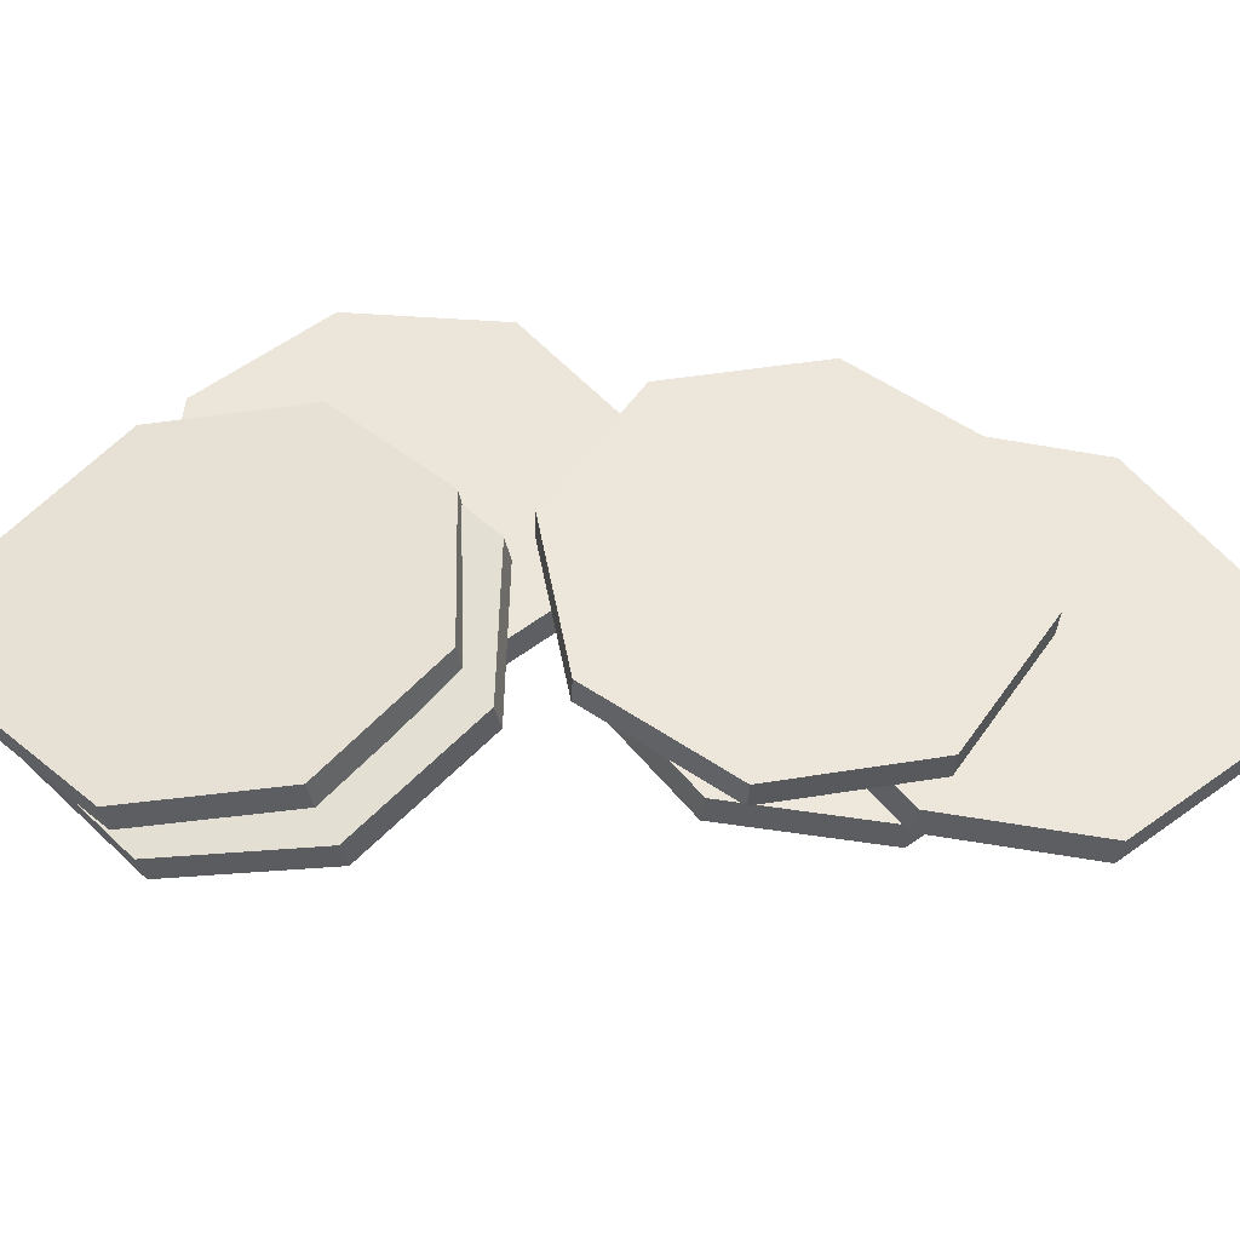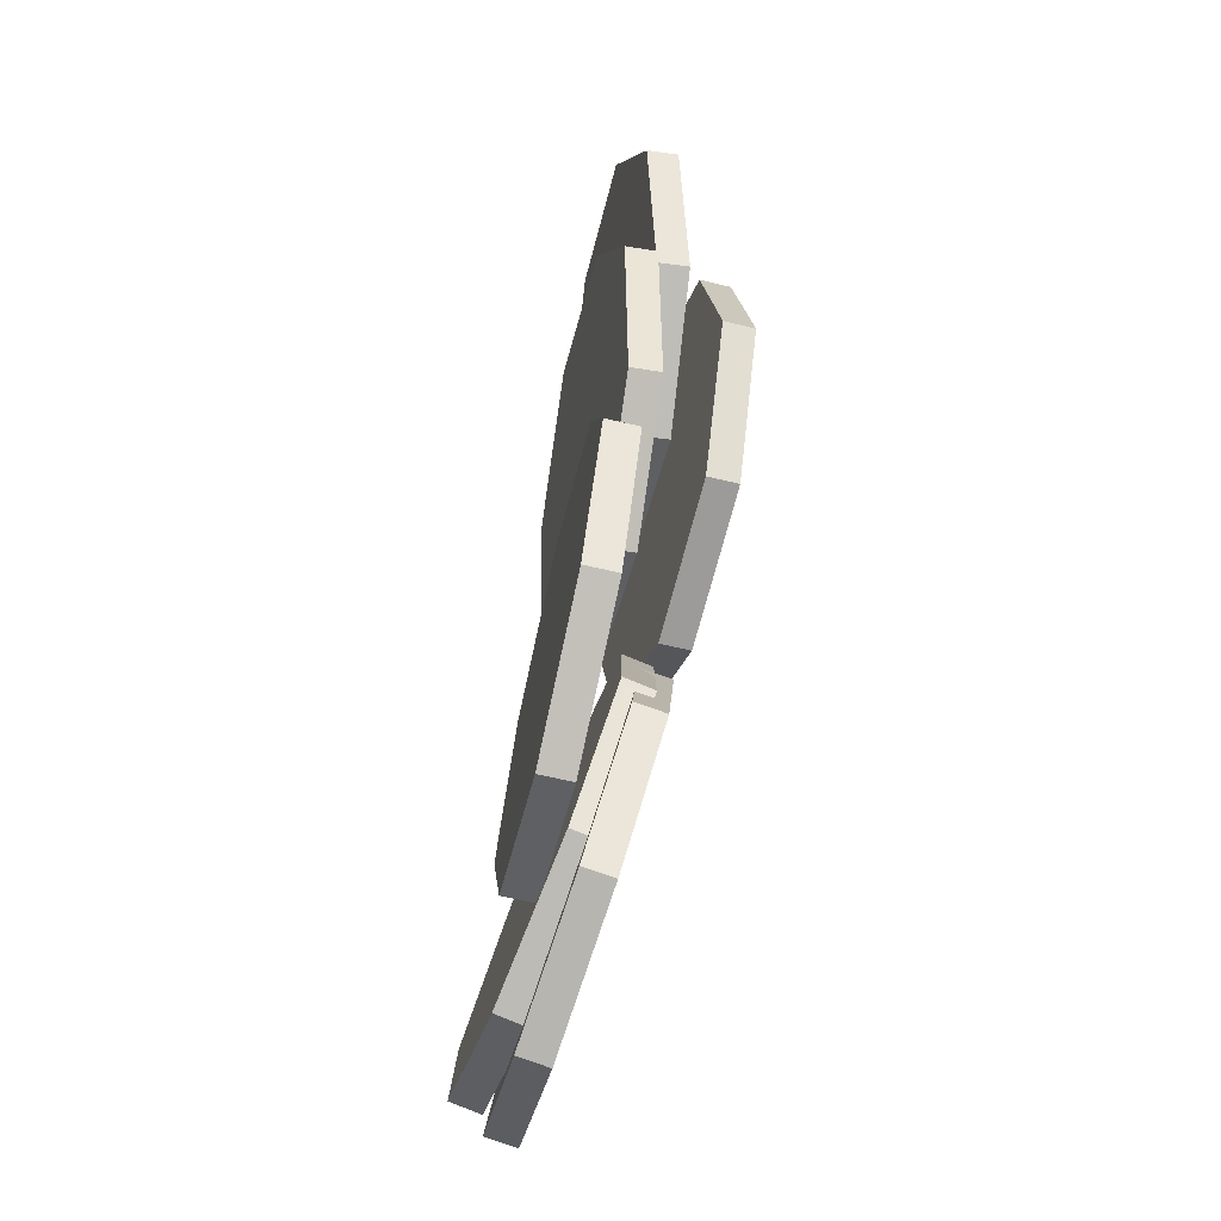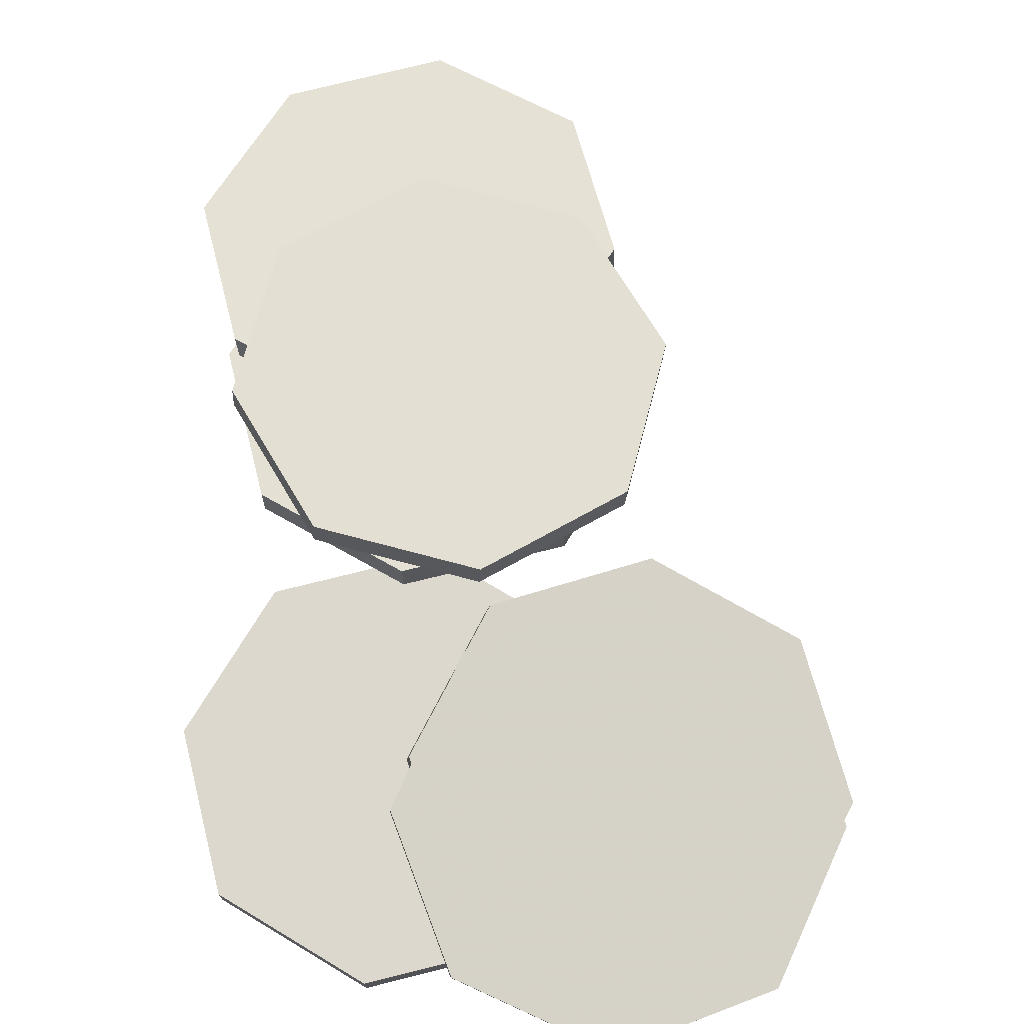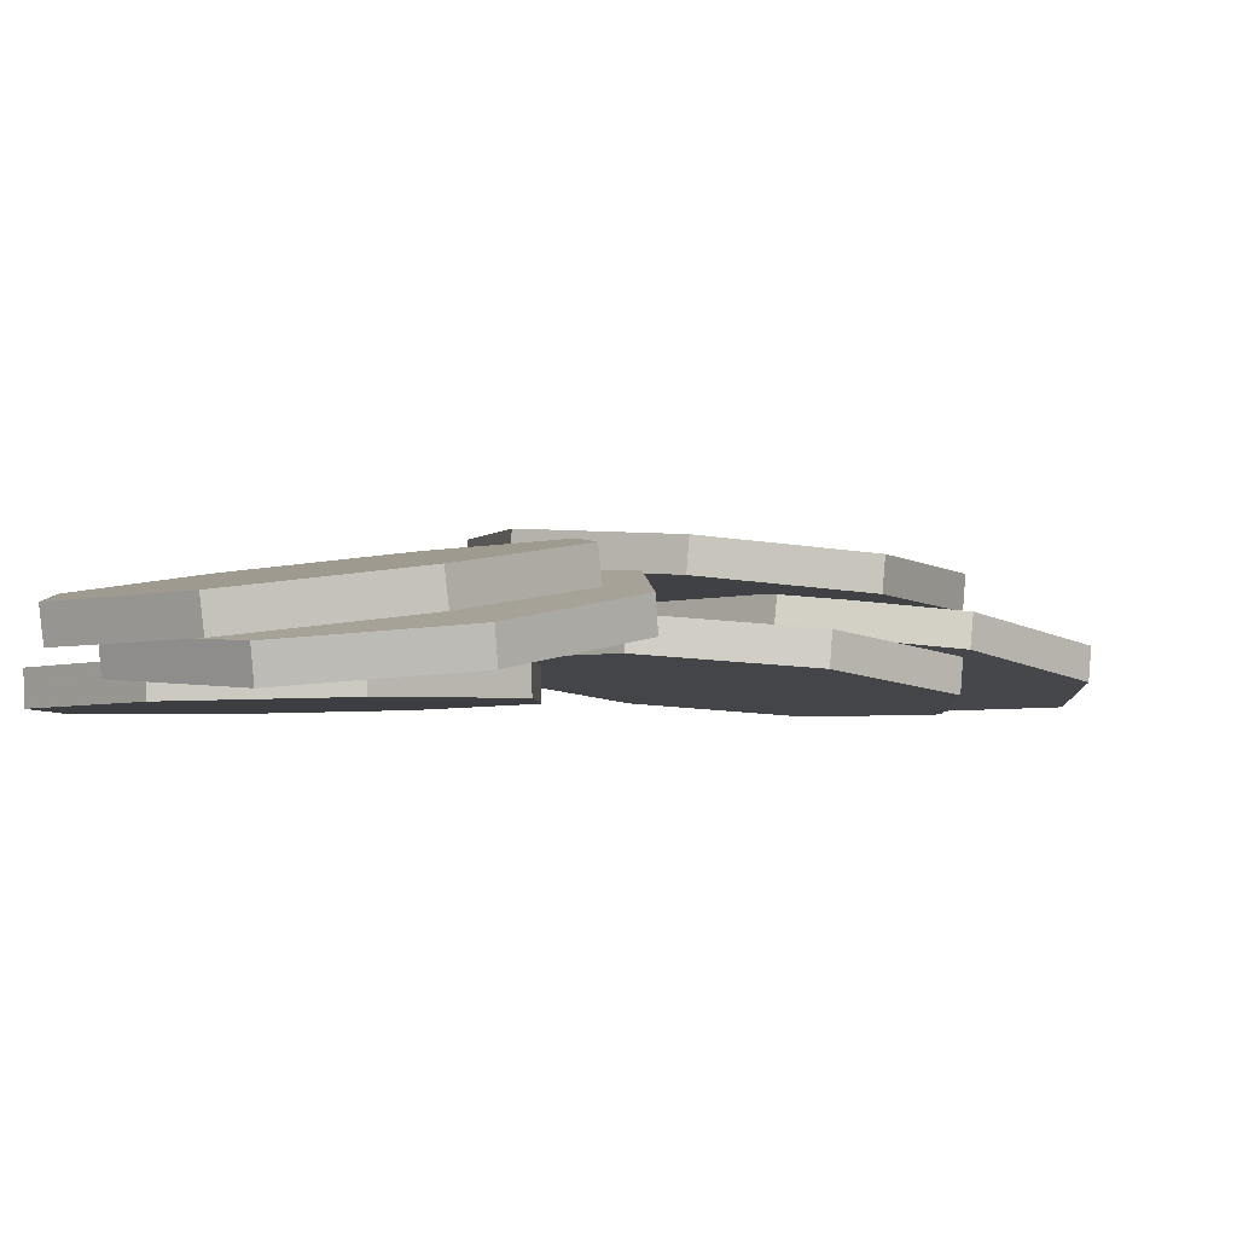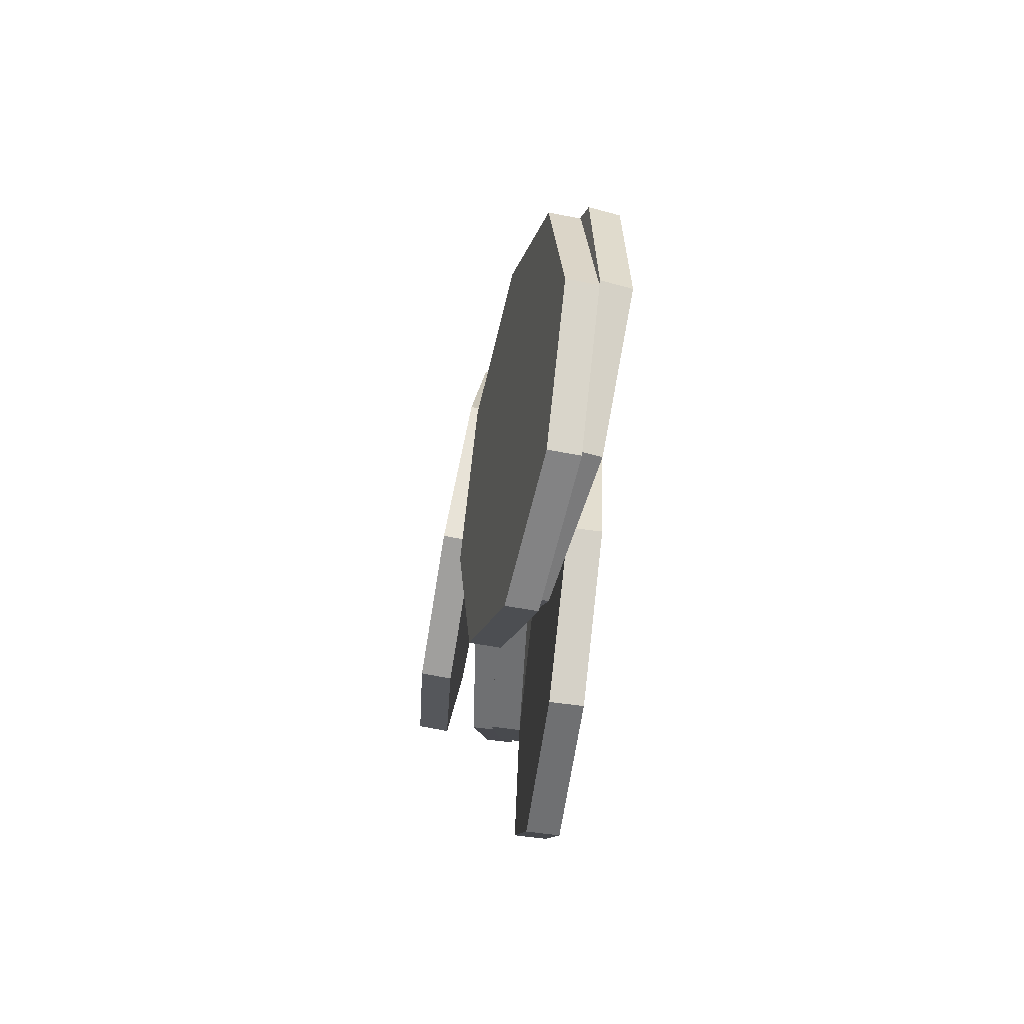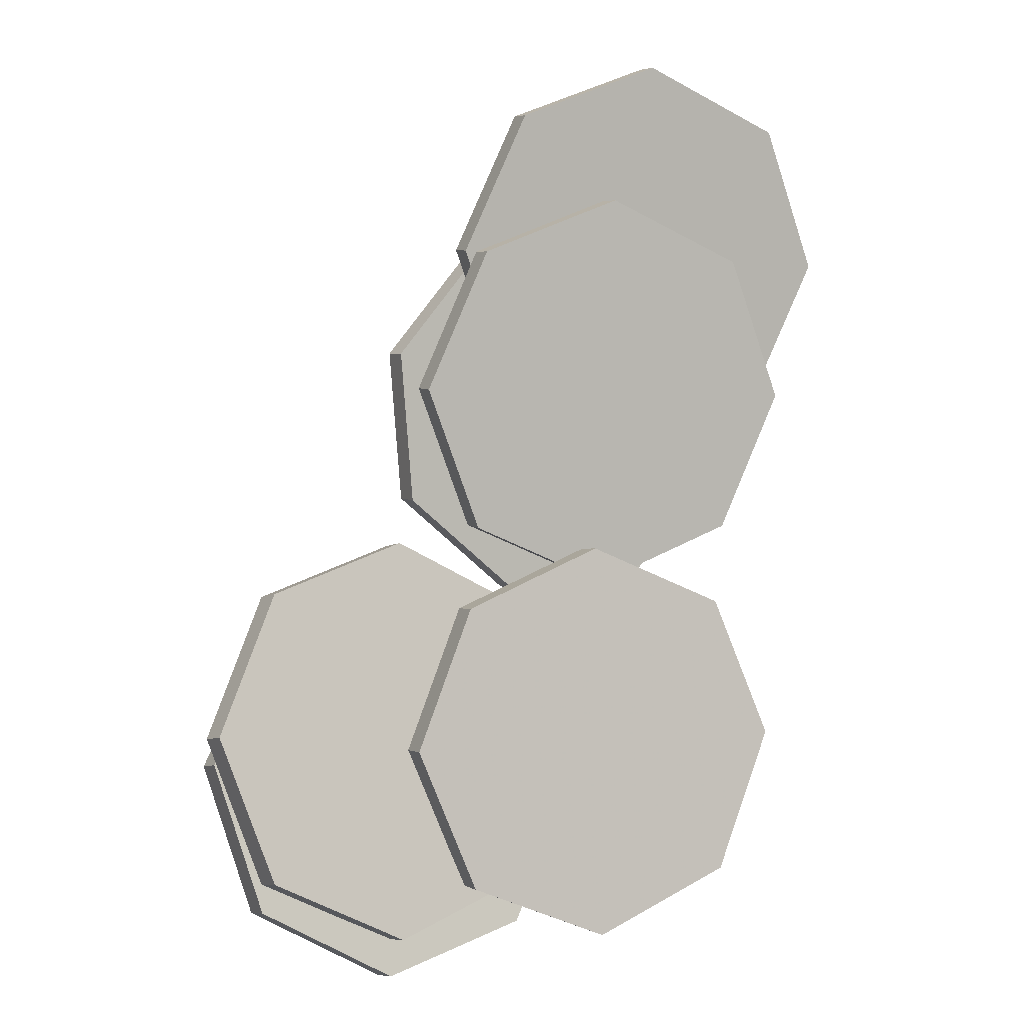
<metadata>
{"format":"obj","ext":"obj","renderer":"f3d","projection":"perspective","resolution":1024,"background":"white","views":[{"elev":52.2,"azim":117.3,"up":"+Z"},{"elev":-63.9,"azim":-103.2,"up":"+Y"},{"elev":70.9,"azim":7.9,"up":"+Z"},{"elev":-3.4,"azim":67.9,"up":"+Z"},{"elev":-78.2,"azim":82.4,"up":"+Y"},{"elev":-0.0,"azim":155.5,"up":"+Y"}]}
</metadata>
<code>
v -0.1753 10.78 -1.194
v -0.1587 10.74 -0.9451
v 1.05 10.43 -1.325
v 1.067 10.39 -1.076
v 1.659 9.315 -1.522
v 1.676 9.28 -1.273
v 1.295 8.096 -1.669
v 1.312 8.061 -1.42
v 0.1708 7.481 -1.68
v 0.1874 7.446 -1.432
v -1.055 7.831 -1.549
v -1.038 7.796 -1.301
v -1.664 8.941 -1.352
v -1.647 8.906 -1.104
v -1.3 10.16 -1.205
v -1.283 10.13 -0.9565
f 1 2 4
f 4 6 5
f 5 6 8
f 7 8 10
f 10 12 11
f 11 12 14
f 14 8 6
f 16 2 1
f 14 16 15
f 7 13 15
f 3 1 4
f 3 4 5
f 7 5 8
f 9 7 10
f 9 10 11
f 13 11 14
f 6 4 16
f 2 16 4
f 14 12 10
f 10 8 14
f 6 16 14
f 15 16 1
f 13 14 15
f 15 1 5
f 3 5 1
f 7 9 11
f 11 13 7
f 15 5 7
v -0.8942 13.77 -1.276
v -0.8852 13.79 -1.025
v -0.09824 12.76 -1.235
v -0.08919 12.78 -0.9837
v -0.2447 11.49 -1.14
v -0.2357 11.51 -0.8895
v -1.248 10.7 -1.049
v -1.239 10.72 -0.7978
v -2.52 10.85 -1.013
v -2.511 10.87 -0.7624
v -3.316 11.86 -1.055
v -3.307 11.87 -0.804
v -3.17 13.12 -1.149
v -3.16 13.14 -0.8982
v -2.166 13.92 -1.241
v -2.157 13.93 -0.9899
f 17 18 20
f 19 20 22
f 21 22 24
f 24 26 25
f 26 28 27
f 27 28 30
f 30 26 22
f 31 32 18
f 29 30 32
f 23 27 21
f 19 17 20
f 21 19 22
f 23 21 24
f 23 24 25
f 25 26 27
f 29 27 30
f 22 20 18
f 18 32 30
f 30 28 26
f 26 24 22
f 22 18 30
f 17 31 18
f 31 29 32
f 31 17 19
f 19 21 27
f 23 25 27
f 27 29 31
f 31 19 27
v -2.236 15.31 -1.853
v -2.25 15.34 -1.604
v -1.057 14.82 -1.722
v -1.072 14.85 -1.473
v -0.576 13.65 -1.543
v -0.5905 13.68 -1.294
v -1.074 12.47 -1.422
v -1.088 12.5 -1.173
v -2.259 11.99 -1.429
v -2.274 12.02 -1.18
v -3.437 12.47 -1.56
v -3.452 12.5 -1.311
v -3.919 13.65 -1.739
v -3.933 13.68 -1.489
v -3.421 14.82 -1.86
v -3.435 14.85 -1.611
f 34 36 35
f 36 38 37
f 38 40 39
f 40 42 41
f 42 44 43
f 43 44 46
f 46 42 48
f 47 48 34
f 45 46 48
f 41 43 33
f 33 34 35
f 35 36 37
f 37 38 39
f 39 40 41
f 41 42 43
f 45 43 46
f 38 36 34
f 34 48 42
f 46 44 42
f 42 40 38
f 38 34 42
f 33 47 34
f 47 45 48
f 47 33 45
f 35 37 39
f 39 41 33
f 43 45 33
f 33 35 39
v -1.825 14.11 -1.928
v -1.834 14.13 -1.678
v -0.6464 13.61 -1.838
v -0.655 13.64 -1.588
v -0.1667 12.43 -1.705
v -0.1754 12.46 -1.455
v -0.6671 11.25 -1.606
v -0.6758 11.28 -1.355
v -1.855 10.77 -1.599
v -1.863 10.8 -1.349
v -3.033 11.27 -1.689
v -3.042 11.29 -1.438
v -3.513 12.45 -1.822
v -3.522 12.47 -1.572
v -3.013 13.62 -1.921
v -3.021 13.65 -1.671
f 50 52 51
f 51 52 54
f 54 56 55
f 56 58 57
f 58 60 59
f 60 62 61
f 62 58 50
f 64 50 49
f 62 64 63
f 55 61 63
f 49 50 51
f 53 51 54
f 53 54 55
f 55 56 57
f 57 58 59
f 59 60 61
f 54 52 50
f 50 64 62
f 62 60 58
f 58 56 50
f 54 50 56
f 63 64 49
f 61 62 63
f 63 49 51
f 51 53 55
f 55 57 61
f 59 61 57
f 63 51 55
v -1.648 11.08 -1.894
v -1.649 11.07 -1.642
v -0.4693 10.57 -1.898
v -0.4706 10.57 -1.647
v 0.008562 9.384 -1.92
v 0.007321 9.379 -1.669
v -0.4942 8.206 -1.947
v -0.4955 8.201 -1.696
v -1.683 7.728 -1.963
v -1.684 7.723 -1.711
v -2.862 8.231 -1.958
v -2.863 8.226 -1.707
v -3.34 9.42 -1.936
v -3.341 9.415 -1.685
v -2.837 10.6 -1.91
v -2.838 10.59 -1.658
f 65 66 68
f 68 70 69
f 70 72 71
f 72 74 73
f 73 74 76
f 76 78 77
f 78 72 70
f 79 80 66
f 78 80 79
f 73 77 79
f 67 65 68
f 67 68 69
f 69 70 71
f 71 72 73
f 75 73 76
f 75 76 77
f 70 68 66
f 66 80 70
f 78 76 74
f 74 72 78
f 70 80 78
f 65 79 66
f 77 78 79
f 79 65 67
f 67 69 71
f 71 73 67
f 75 77 73
f 79 67 73
v -0.02389 11.13 -1.388
v 0.009363 11.09 -1.141
v 1.17 10.71 -1.604
v 1.203 10.68 -1.356
v 1.707 9.571 -1.827
v 1.74 9.539 -1.579
v 1.273 8.37 -1.927
v 1.306 8.337 -1.68
v 0.1223 7.812 -1.846
v 0.1556 7.78 -1.598
v -1.071 8.226 -1.631
v -1.038 8.193 -1.383
v -1.609 9.367 -1.408
v -1.575 9.335 -1.16
v -1.175 10.57 -1.307
v -1.142 10.54 -1.06
f 81 82 84
f 83 84 86
f 85 86 88
f 88 90 89
f 89 90 92
f 91 92 94
f 94 90 86
f 96 82 81
f 93 94 96
f 89 91 95
f 83 81 84
f 85 83 86
f 87 85 88
f 87 88 89
f 91 89 92
f 93 91 94
f 86 84 82
f 82 96 94
f 94 92 90
f 90 88 86
f 86 82 94
f 95 96 81
f 95 93 96
f 95 81 89
f 83 85 87
f 87 89 83
f 91 93 95
f 81 83 89

</code>
